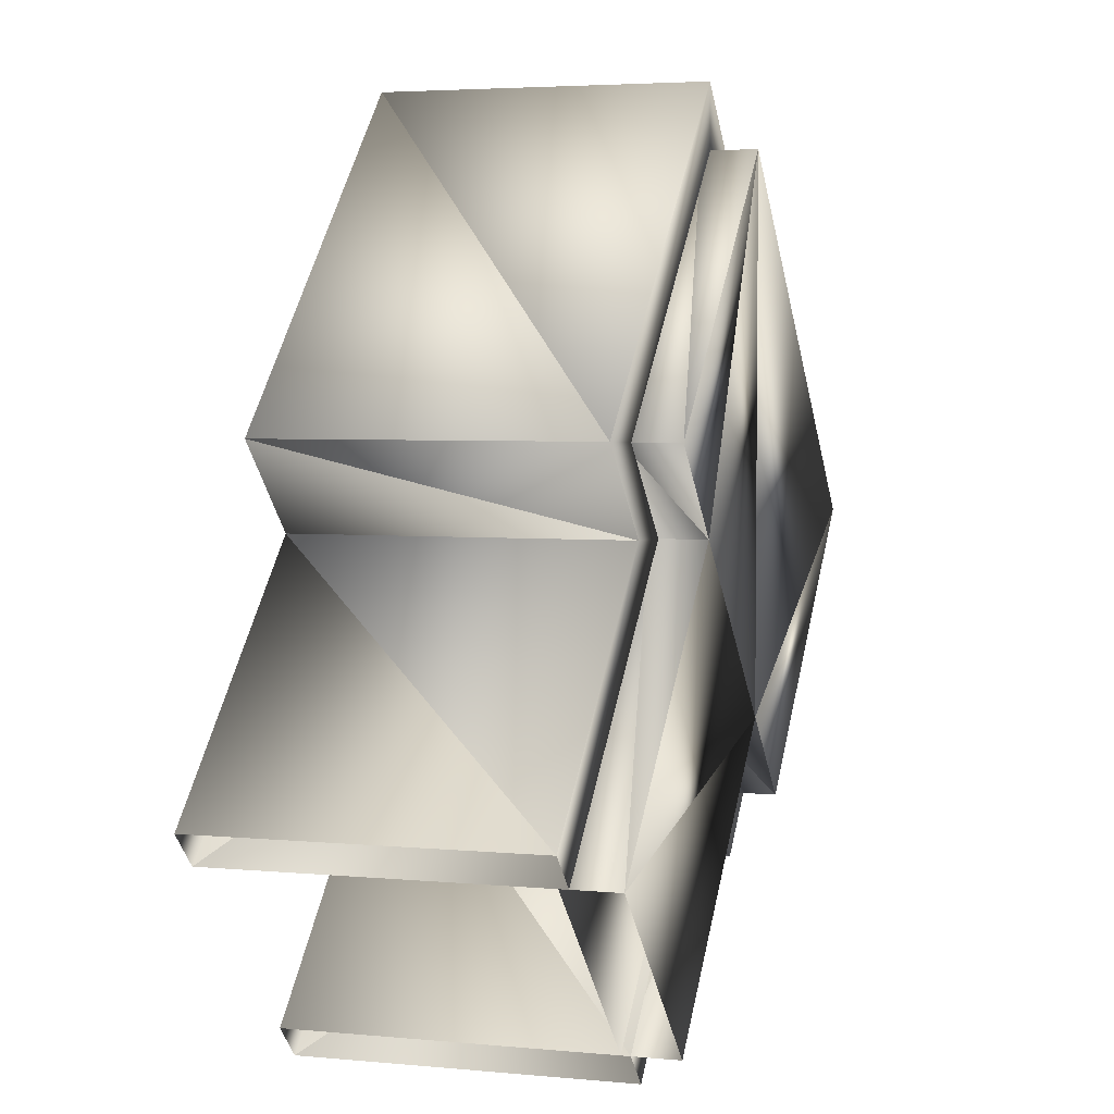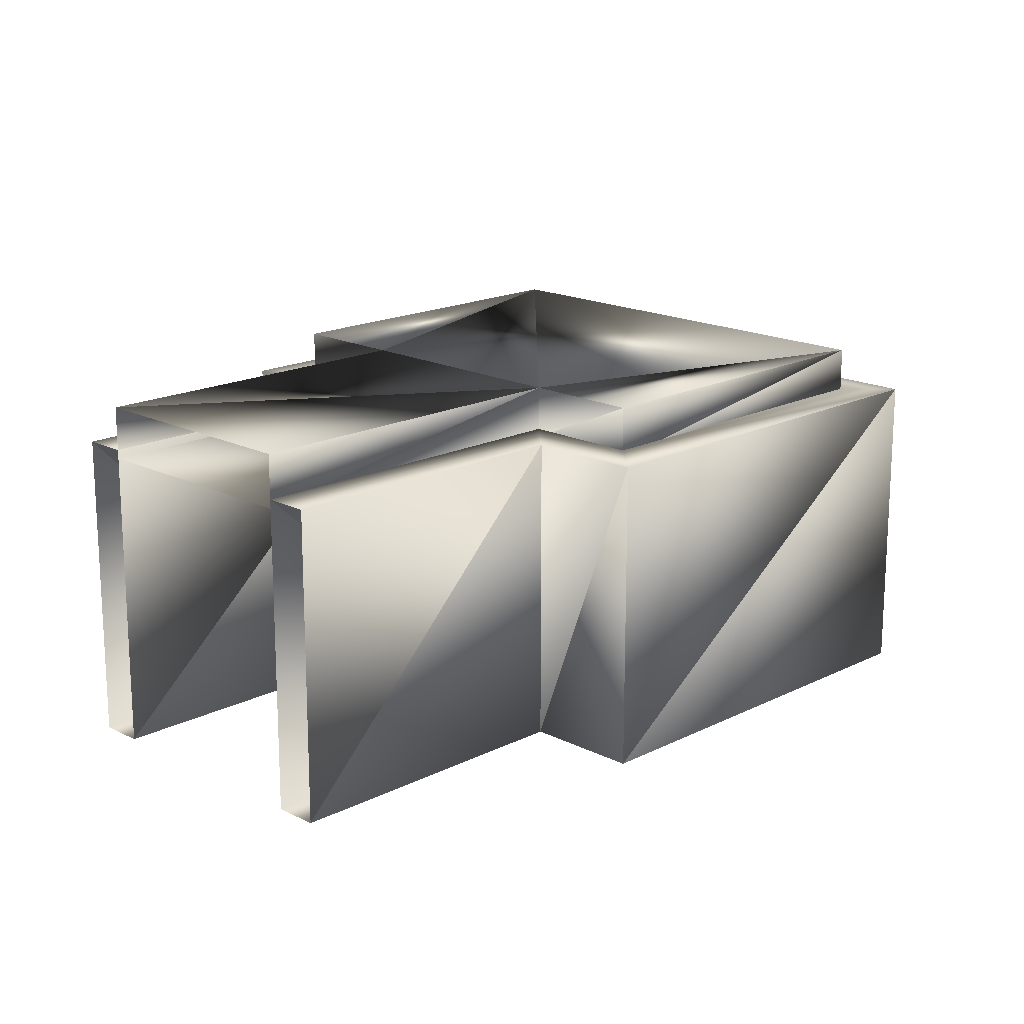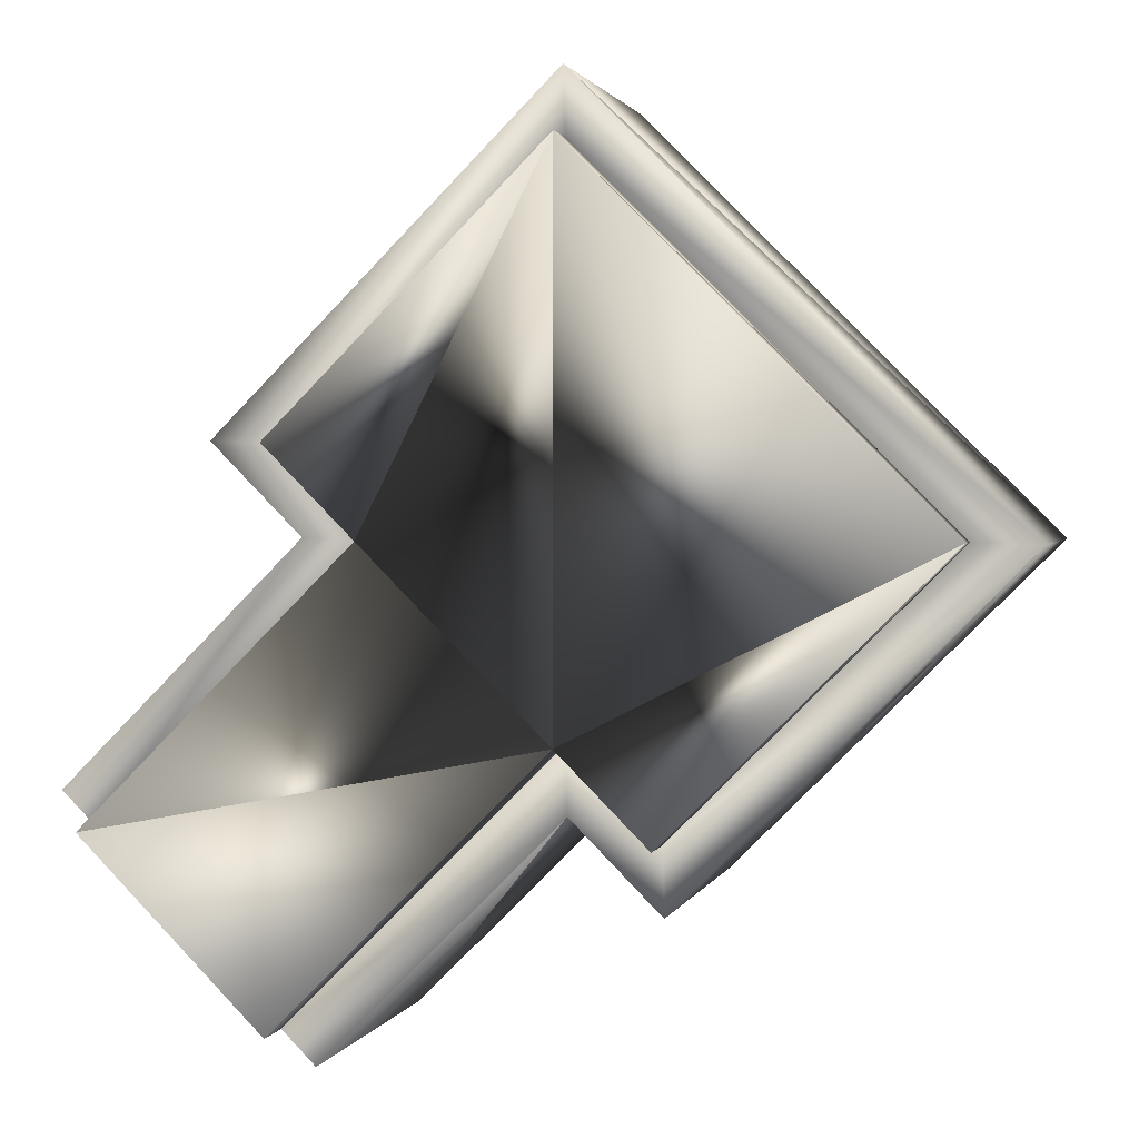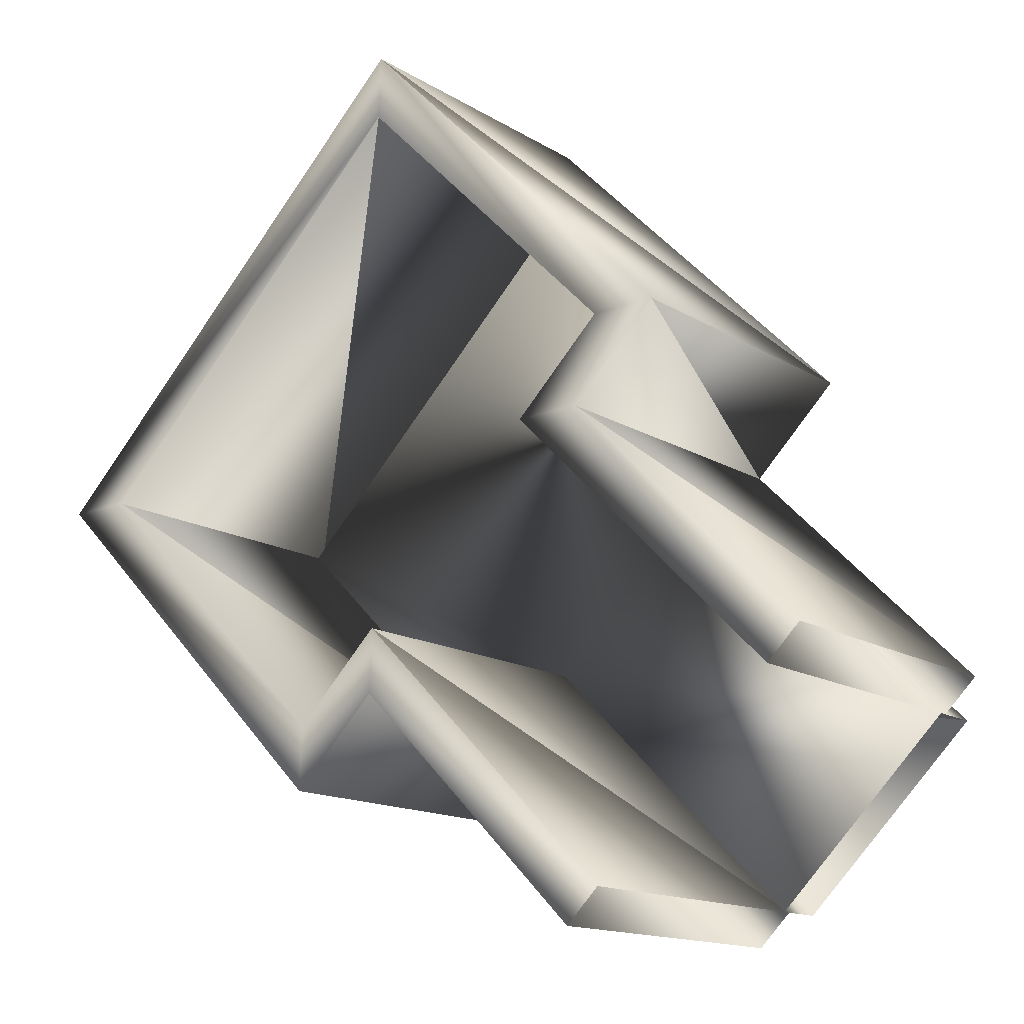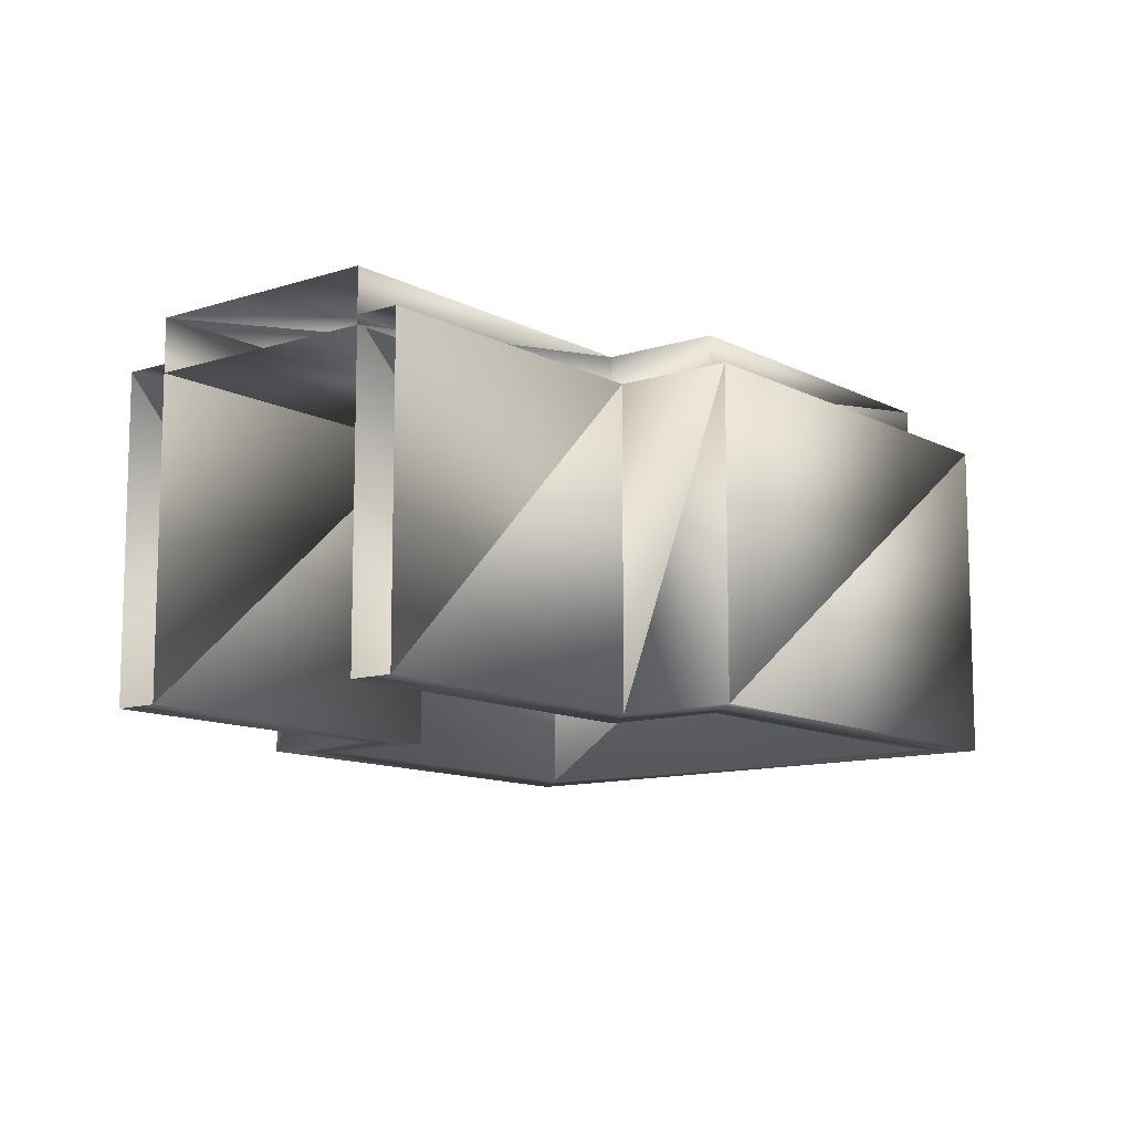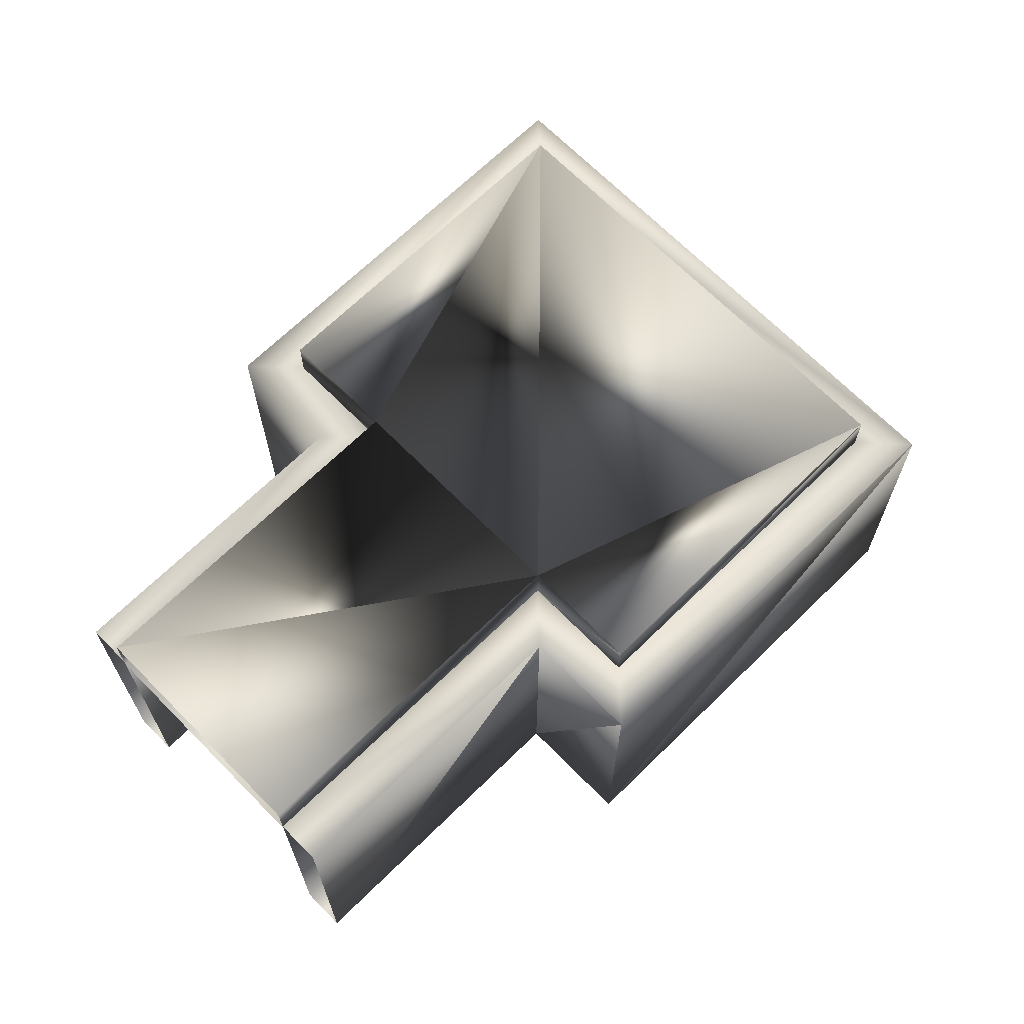
<metadata>
{"format":"obj","ext":"obj","renderer":"f3d","projection":"perspective","resolution":1024,"background":"white","views":[{"elev":4.0,"azim":-72.4,"up":"+Y"},{"elev":17.3,"azim":-0.0,"up":"+Z"},{"elev":1.7,"azim":13.3,"up":"+Y"},{"elev":-14.3,"azim":-143.1,"up":"+Y"},{"elev":-11.3,"azim":-6.5,"up":"+Z"},{"elev":67.7,"azim":0.5,"up":"+Z"}]}
</metadata>
<code>
o Rectangle005.005
v -1.159 189.8 -43.32
v -2.608 191.3 -43.32
v -0.4705 193.4 -43.32
v -1.176 194.1 -43.32
v 0.9841 196.3 -43.32
v 3.845 193.4 -43.32
v 1.685 191.3 -43.32
v 0.9791 192 -43.32
v 0.9791 192 -43.25
v -1.159 189.8 -43.25
v -0.8911 189.6 -43.25
v 0.997 191.5 -43.25
v 3.845 193.4 -42.87
v 1.685 191.3 -42.87
v 0.9791 192 -42.87
v -1.159 189.8 -42.87
v 0.9841 196.3 -42.87
v -1.176 194.1 -42.87
v -0.4705 193.4 -42.87
v -2.608 191.3 -42.87
v 1.703 190.7 -43.25
v 1.685 191.3 -43.25
v 4.362 193.4 -43.25
v 3.845 193.4 -43.25
v -0.4705 193.4 -43.25
v -0.988 193.4 -43.25
v -2.876 191.6 -43.25
v -2.608 191.3 -43.25
v -1.176 194.1 -43.25
v -1.694 194.1 -43.25
v 0.9842 196.3 -43.25
v 0.9656 196.8 -43.25
v 0.997 191.5 -45.91
v 1.703 190.7 -45.91
v 4.362 193.4 -45.91
v -0.8911 189.6 -45.91
v 0.9656 196.8 -45.91
v -1.694 194.1 -45.91
v -0.988 193.4 -45.91
v -2.876 191.6 -45.91
v -2.608 191.3 -45.91
v -0.4705 193.4 -45.91
v -1.176 194.1 -45.91
v 0.9842 196.3 -45.91
v 3.845 193.4 -45.91
v 1.685 191.3 -45.91
v 0.9791 192 -45.91
v -1.159 189.8 -45.91
f 13 7 6
f 14 8 7
f 15 1 8
f 17 6 5
f 18 5 4
f 19 4 3
f 20 3 2
f 33 21 12
f 34 23 21
f 36 12 11
f 35 32 23
f 37 30 32
f 38 26 30
f 39 27 26
f 41 25 28
f 42 29 25
f 43 31 29
f 44 24 31
f 45 22 24
f 46 9 22
f 47 10 9
f 17 19 15
f 13 14 7
f 14 15 8
f 15 16 1
f 17 13 6
f 18 17 5
f 19 18 4
f 20 19 3
f 33 34 21
f 34 35 23
f 36 33 12
f 35 37 32
f 37 38 30
f 38 39 26
f 39 40 27
f 41 42 25
f 42 43 29
f 43 44 31
f 44 45 24
f 45 46 22
f 46 47 9
f 47 48 10
f 14 13 15
f 17 18 19
f 19 20 15
f 15 13 17
f 20 16 15
f 5 6 8
f 10 12 9
f 12 22 9
f 22 23 24
f 26 28 25
f 29 26 25
f 32 29 31
f 23 31 24
f 35 44 37
f 33 46 34
f 39 41 40
f 8 1 2
f 3 4 5
f 8 2 3
f 6 7 8
f 3 5 8
f 10 11 12
f 12 21 22
f 22 21 23
f 26 27 28
f 29 30 26
f 32 30 29
f 23 32 31
f 35 45 44
f 33 47 46
f 39 42 41
f 35 46 45
f 33 48 47
f 39 43 42
f 35 34 46
f 33 36 48
f 39 38 43
f 37 43 38
f 37 44 43

</code>
